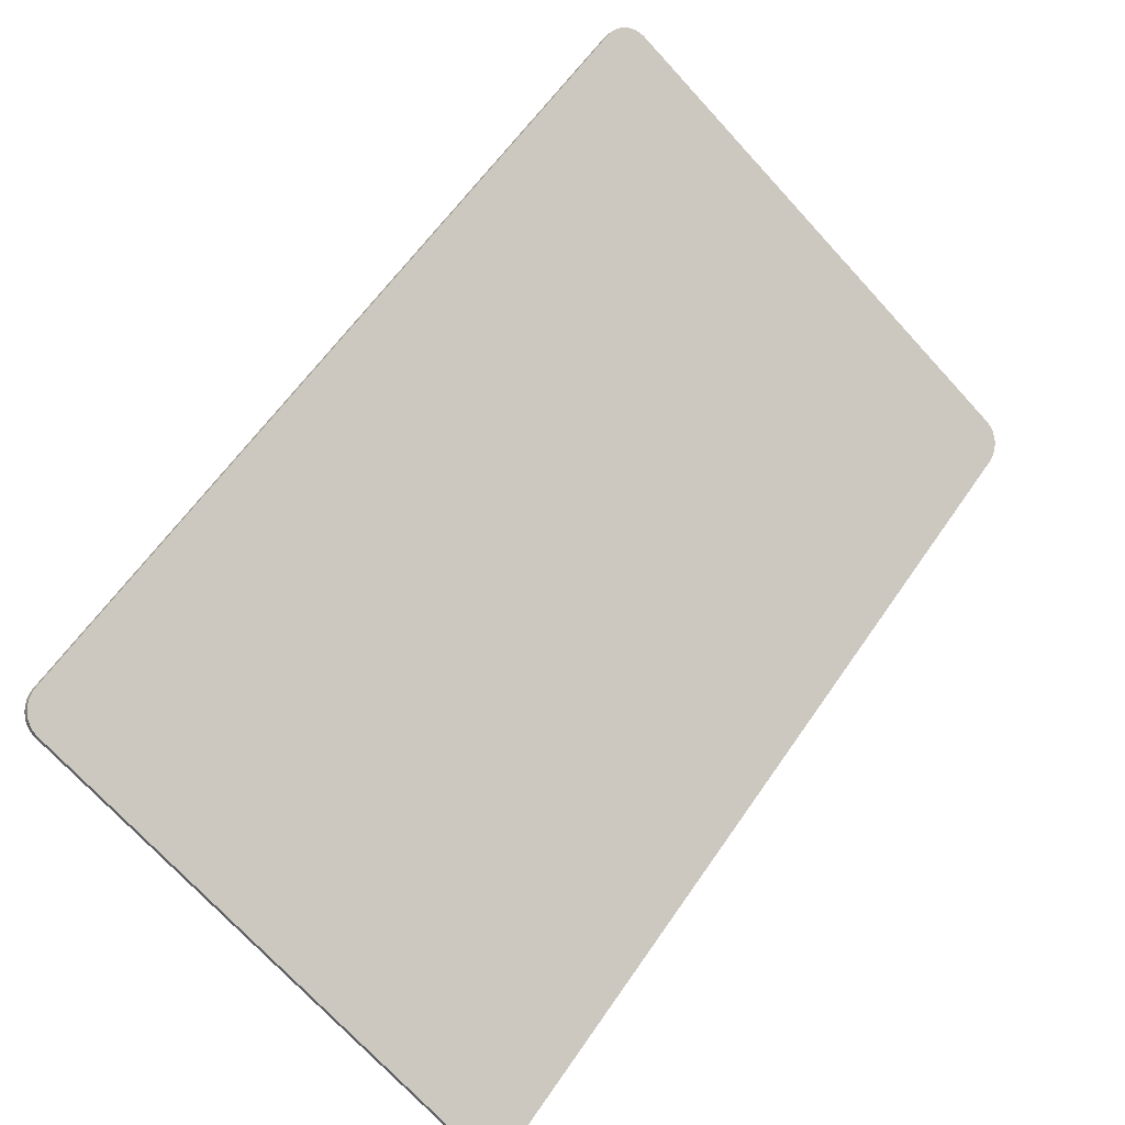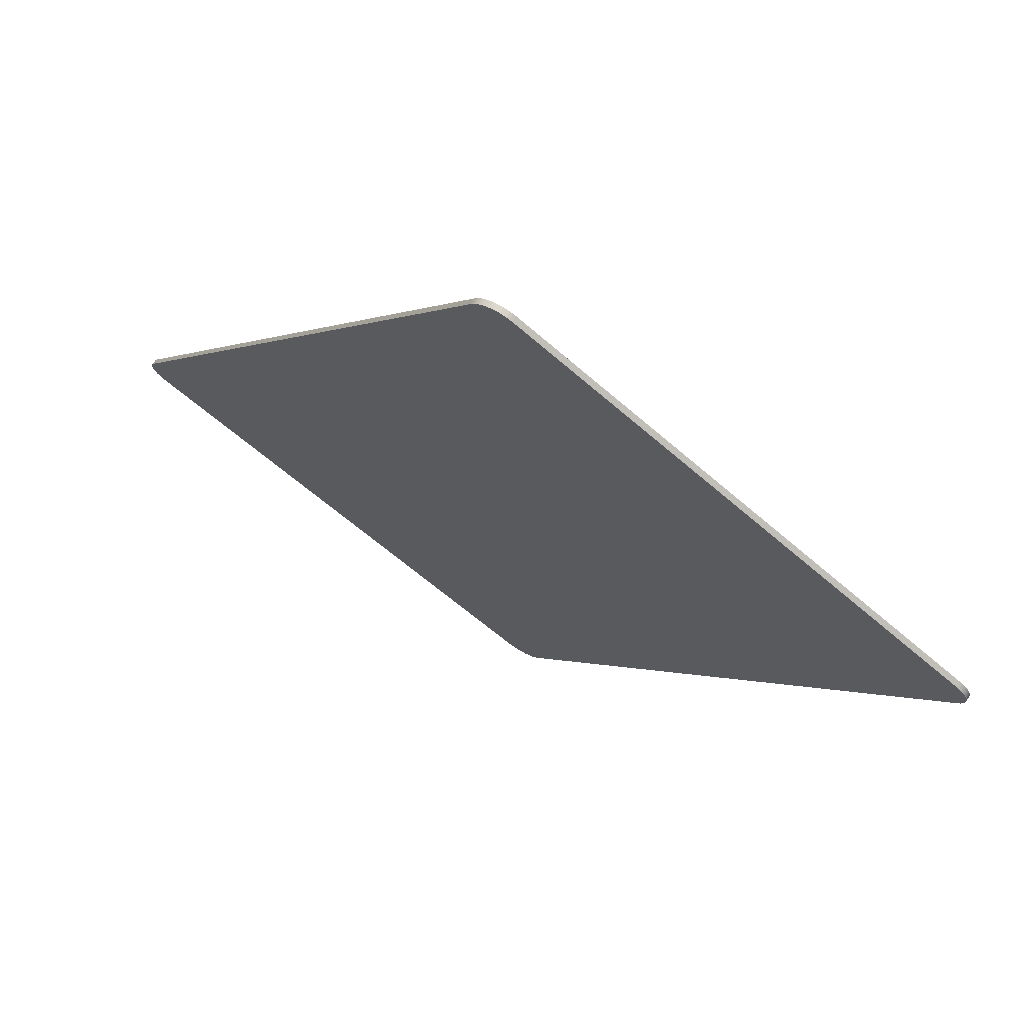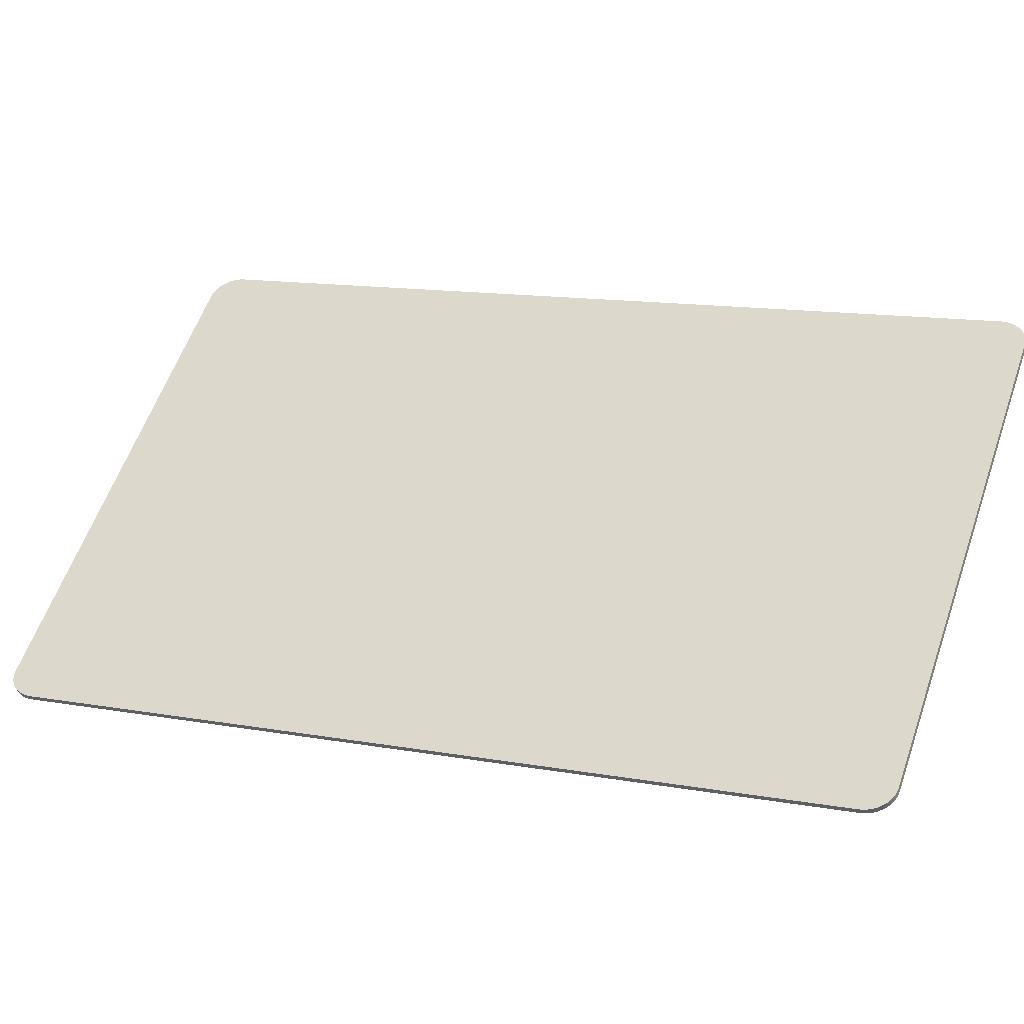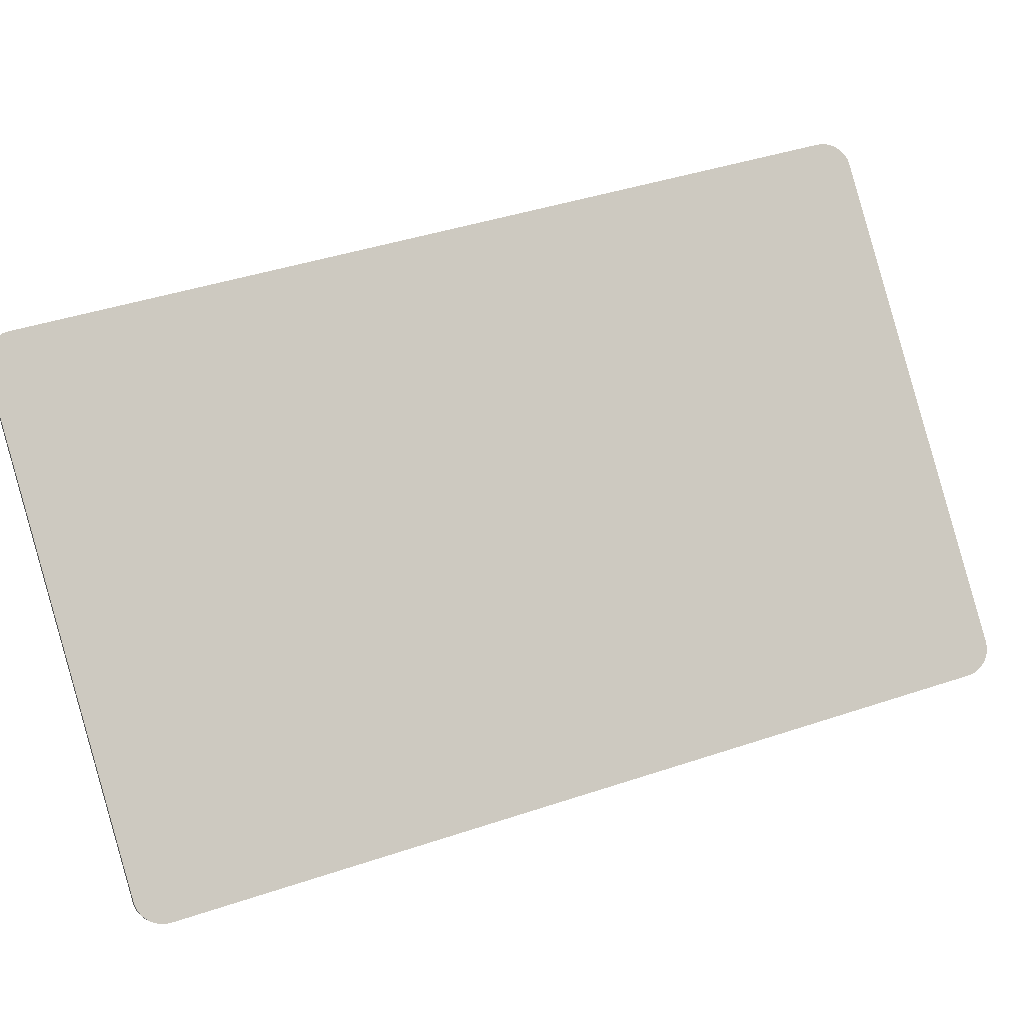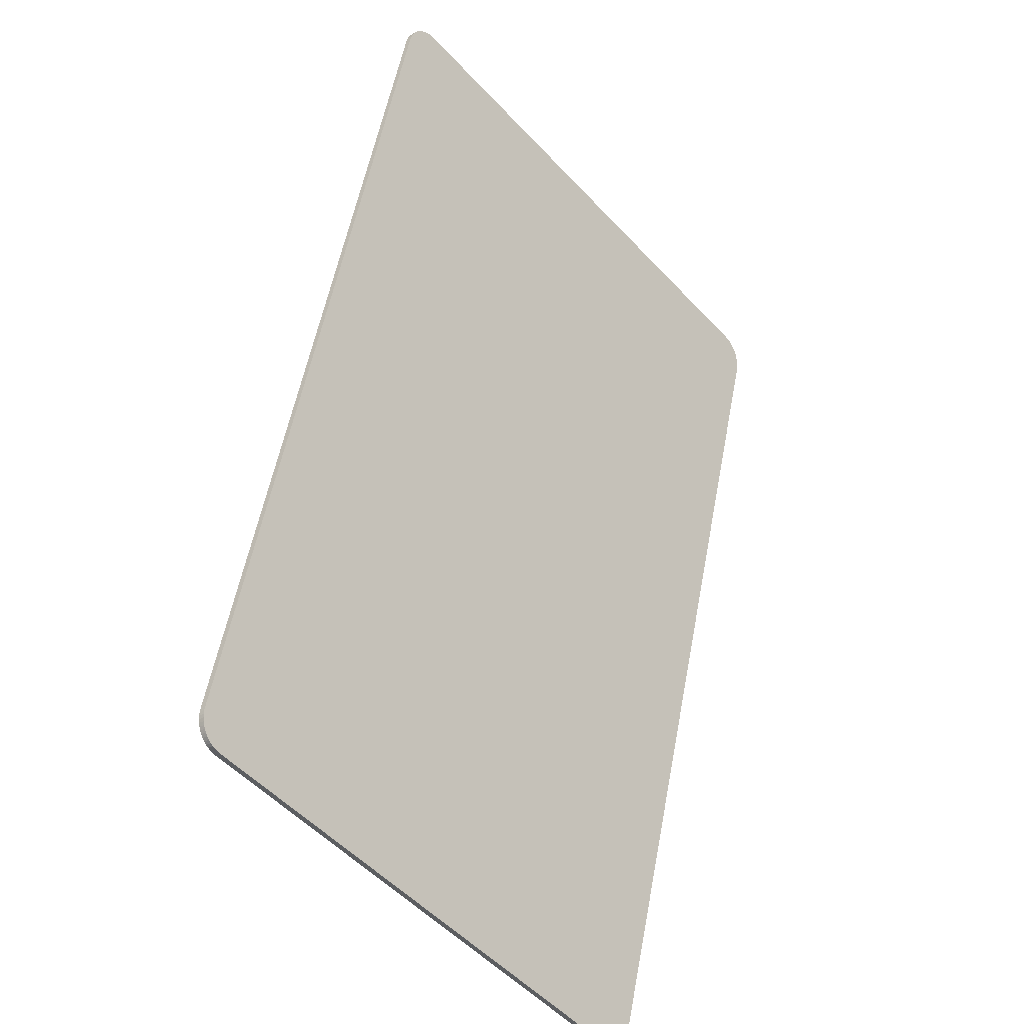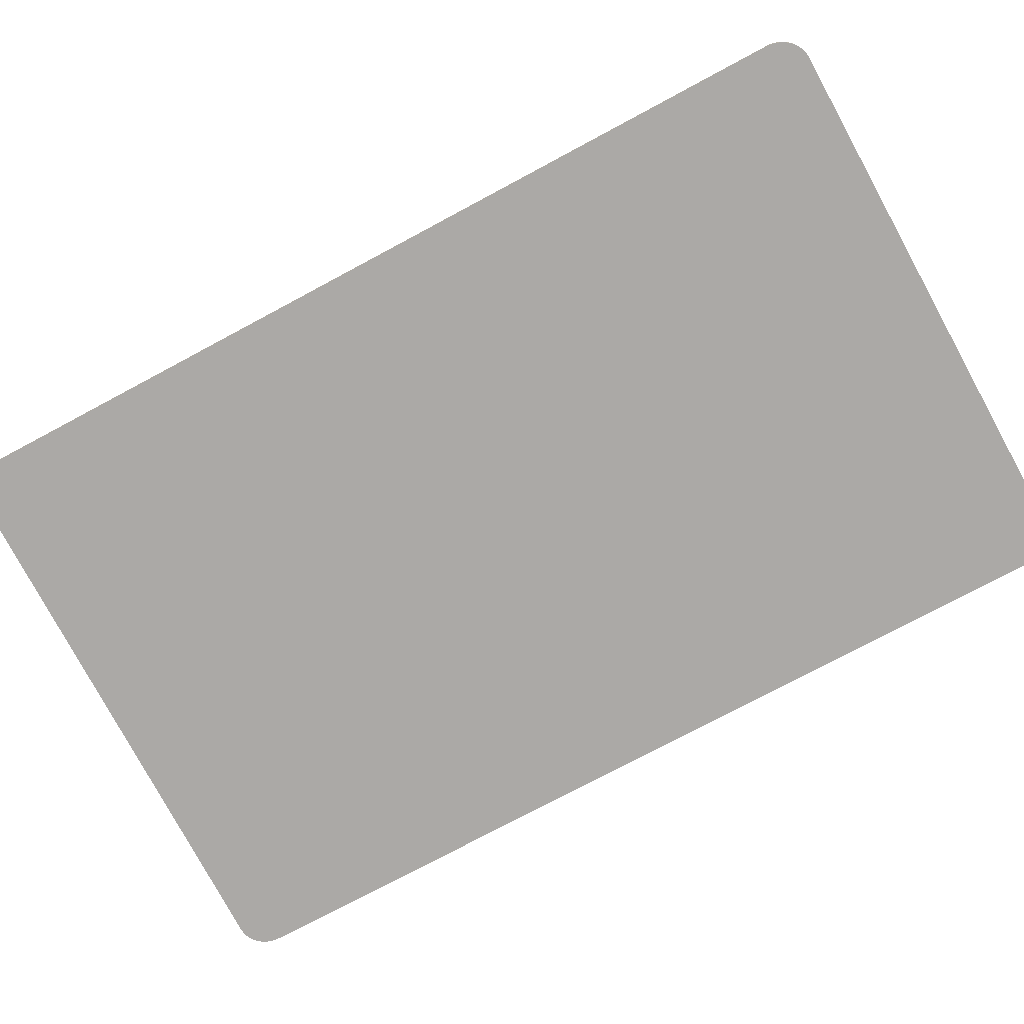
<metadata>
{"format":"obj","ext":"obj","renderer":"f3d","projection":"perspective","resolution":1024,"background":"white","views":[{"elev":26.4,"azim":-79.4,"up":"+Y"},{"elev":25.9,"azim":89.8,"up":"+Z"},{"elev":-73.9,"azim":155.9,"up":"+Y"},{"elev":-47.5,"azim":25.1,"up":"+Z"},{"elev":25.4,"azim":-105.1,"up":"+Y"},{"elev":46.1,"azim":-40.9,"up":"+Y"}]}
</metadata>
<code>
o Plane
v 0.8093 2.023 1.27
v 0.7137 3.498 -0.07195
v -1.724 0.8016 -0.03472
v 0.8917 2.138 1.248
v 0.8047 2.094 1.206
v -1.731 2.249 -1.271
v -1.636 0.7741 0.07043
v -1.64 0.8445 0.006423
v 0.8055 3.469 0.03714
v 0.7185 3.425 -0.00552
v -1.81 2.133 -1.246
v -1.726 2.176 -1.205
v -1.636 0.7741 0.07039
v -1.724 0.8016 -0.03468
v -1.645 0.7697 0.06539
v -1.654 0.7663 0.05964
v -1.664 0.7639 0.05323
v -1.672 0.7625 0.04622
v -1.681 0.7621 0.03872
v -1.689 0.7627 0.03081
v -1.696 0.7644 0.02259
v -1.703 0.7671 0.01417
v -1.709 0.7707 0.005652
v -1.714 0.7753 -0.002856
v -1.718 0.7808 -0.01125
v -1.721 0.787 -0.01942
v -1.723 0.794 -0.02726
v 0.8917 2.138 1.248
v 0.8094 2.023 1.27
v 0.8917 2.13 1.255
v 0.8906 2.121 1.261
v 0.8883 2.112 1.267
v 0.8851 2.103 1.272
v 0.8808 2.094 1.276
v 0.8756 2.084 1.279
v 0.8695 2.075 1.281
v 0.8626 2.066 1.282
v 0.8549 2.058 1.282
v 0.8466 2.05 1.282
v 0.8378 2.042 1.28
v 0.8286 2.035 1.277
v 0.8191 2.029 1.274
v -1.81 2.133 -1.246
v -1.731 2.249 -1.271
v -1.81 2.142 -1.253
v -1.809 2.15 -1.26
v -1.807 2.16 -1.265
v -1.804 2.169 -1.271
v -1.8 2.178 -1.275
v -1.795 2.188 -1.278
v -1.789 2.197 -1.281
v -1.782 2.206 -1.282
v -1.775 2.215 -1.283
v -1.767 2.223 -1.282
v -1.759 2.231 -1.281
v -1.75 2.238 -1.279
v -1.741 2.244 -1.275
v 0.7138 3.498 -0.07191
v 0.8054 3.47 0.03711
v 0.7236 3.503 -0.06672
v 0.7333 3.506 -0.06076
v 0.7428 3.509 -0.05411
v 0.752 3.51 -0.04684
v 0.7608 3.511 -0.03906
v 0.769 3.51 -0.03085
v 0.7766 3.508 -0.02233
v 0.7835 3.505 -0.01359
v 0.7896 3.502 -0.00475
v 0.7948 3.497 0.004079
v 0.799 3.491 0.01279
v 0.8022 3.485 0.02127
v 0.8044 3.477 0.02941
v 0.8208 2.013 1.257
v 0.7253 3.487 -0.08441
v -1.712 0.791 -0.04717
v 0.9032 2.127 1.236
v 0.8163 2.083 1.193
v -1.72 2.238 -1.284
v -1.624 0.7635 0.05797
v -1.629 0.8339 -0.006036
v 0.817 3.459 0.02468
v 0.73 3.414 -0.01798
v -1.799 2.122 -1.258
v -1.715 2.165 -1.217
v -1.624 0.7635 0.05793
v -1.712 0.791 -0.04714
v -1.634 0.7591 0.05293
v -1.643 0.7557 0.04718
v -1.652 0.7533 0.04077
v -1.661 0.7519 0.03376
v -1.669 0.7515 0.02626
v -1.677 0.7521 0.01835
v -1.685 0.7538 0.01013
v -1.691 0.7565 0.001711
v -1.697 0.7602 -0.006807
v -1.702 0.7647 -0.01532
v -1.706 0.7702 -0.02371
v -1.709 0.7764 -0.03188
v -1.711 0.7834 -0.03972
v 0.9032 2.127 1.236
v 0.8209 2.013 1.257
v 0.9032 2.119 1.243
v 0.9021 2.111 1.249
v 0.8999 2.102 1.255
v 0.8966 2.093 1.259
v 0.8923 2.083 1.263
v 0.8871 2.074 1.266
v 0.881 2.065 1.269
v 0.8741 2.056 1.27
v 0.8664 2.047 1.27
v 0.8581 2.039 1.269
v 0.8493 2.031 1.268
v 0.8401 2.024 1.265
v 0.8306 2.018 1.261
v -1.799 2.123 -1.258
v -1.72 2.238 -1.284
v -1.799 2.131 -1.265
v -1.798 2.14 -1.272
v -1.796 2.149 -1.278
v -1.793 2.158 -1.283
v -1.788 2.168 -1.287
v -1.783 2.177 -1.291
v -1.778 2.187 -1.293
v -1.771 2.196 -1.295
v -1.764 2.204 -1.295
v -1.756 2.213 -1.295
v -1.747 2.22 -1.293
v -1.738 2.227 -1.291
v -1.729 2.233 -1.288
v 0.7253 3.488 -0.08437
v 0.817 3.459 0.02465
v 0.7351 3.492 -0.07918
v 0.7448 3.496 -0.07322
v 0.7543 3.498 -0.06657
v 0.7635 3.5 -0.0593
v 0.7723 3.5 -0.05152
v 0.7805 3.499 -0.04331
v 0.7882 3.498 -0.03479
v 0.7951 3.495 -0.02605
v 0.8011 3.491 -0.01721
v 0.8063 3.486 -0.00838
v 0.8105 3.481 0.000328
v 0.8137 3.474 0.008806
v 0.8159 3.467 0.01695
f 12 10 2 6
f 7 1 5 8
f 11 12 6 44 57 56 55 54 53 52 51 50 49 48 47 46 45 43
f 1 29 42 41 40 39 38 37 36 35 34 33 32 31 30 28 4 5
f 10 9 59 72 71 70 69 68 67 66 65 64 63 62 61 60 58 2
f 3 8 12 11
f 8 5 10 12
f 5 4 9 10
f 14 27 26 25 24 23 22 21 20 19 18 17 16 15 13 7 8 3
f 1 7 79 73
f 3 11 83 75
f 6 2 74 78
f 9 4 76 81
f 14 3 75 86
f 27 14 86 99
f 26 27 99 98
f 25 26 98 97
f 24 25 97 96
f 23 24 96 95
f 22 23 95 94
f 21 22 94 93
f 20 21 93 92
f 19 20 92 91
f 18 19 91 90
f 17 18 90 89
f 16 17 89 88
f 15 16 88 87
f 13 15 87 85
f 7 13 85 79
f 29 1 73 101
f 42 29 101 114
f 41 42 114 113
f 40 41 113 112
f 39 40 112 111
f 38 39 111 110
f 37 38 110 109
f 36 37 109 108
f 35 36 108 107
f 34 35 107 106
f 33 34 106 105
f 32 33 105 104
f 31 32 104 103
f 30 31 103 102
f 28 30 102 100
f 4 28 100 76
f 11 43 115 83
f 44 6 78 116
f 57 44 116 129
f 56 57 129 128
f 55 56 128 127
f 54 55 127 126
f 53 54 126 125
f 52 53 125 124
f 51 52 124 123
f 50 51 123 122
f 49 50 122 121
f 48 49 121 120
f 47 48 120 119
f 46 47 119 118
f 45 46 118 117
f 43 45 117 115
f 59 9 81 131
f 72 59 131 144
f 71 72 144 143
f 70 71 143 142
f 69 70 142 141
f 68 69 141 140
f 67 68 140 139
f 66 67 139 138
f 65 66 138 137
f 64 65 137 136
f 63 64 136 135
f 62 63 135 134
f 61 62 134 133
f 60 61 133 132
f 58 60 132 130
f 2 58 130 74
f 84 78 74 82
f 79 80 77 73
f 83 115 117 118 119 120 121 122 123 124 125 126 127 128 129 116 78 84
f 73 77 76 100 102 103 104 105 106 107 108 109 110 111 112 113 114 101
f 82 74 130 132 133 134 135 136 137 138 139 140 141 142 143 144 131 81
f 75 83 84 80
f 80 84 82 77
f 77 82 81 76
f 86 75 80 79 85 87 88 89 90 91 92 93 94 95 96 97 98 99

</code>
